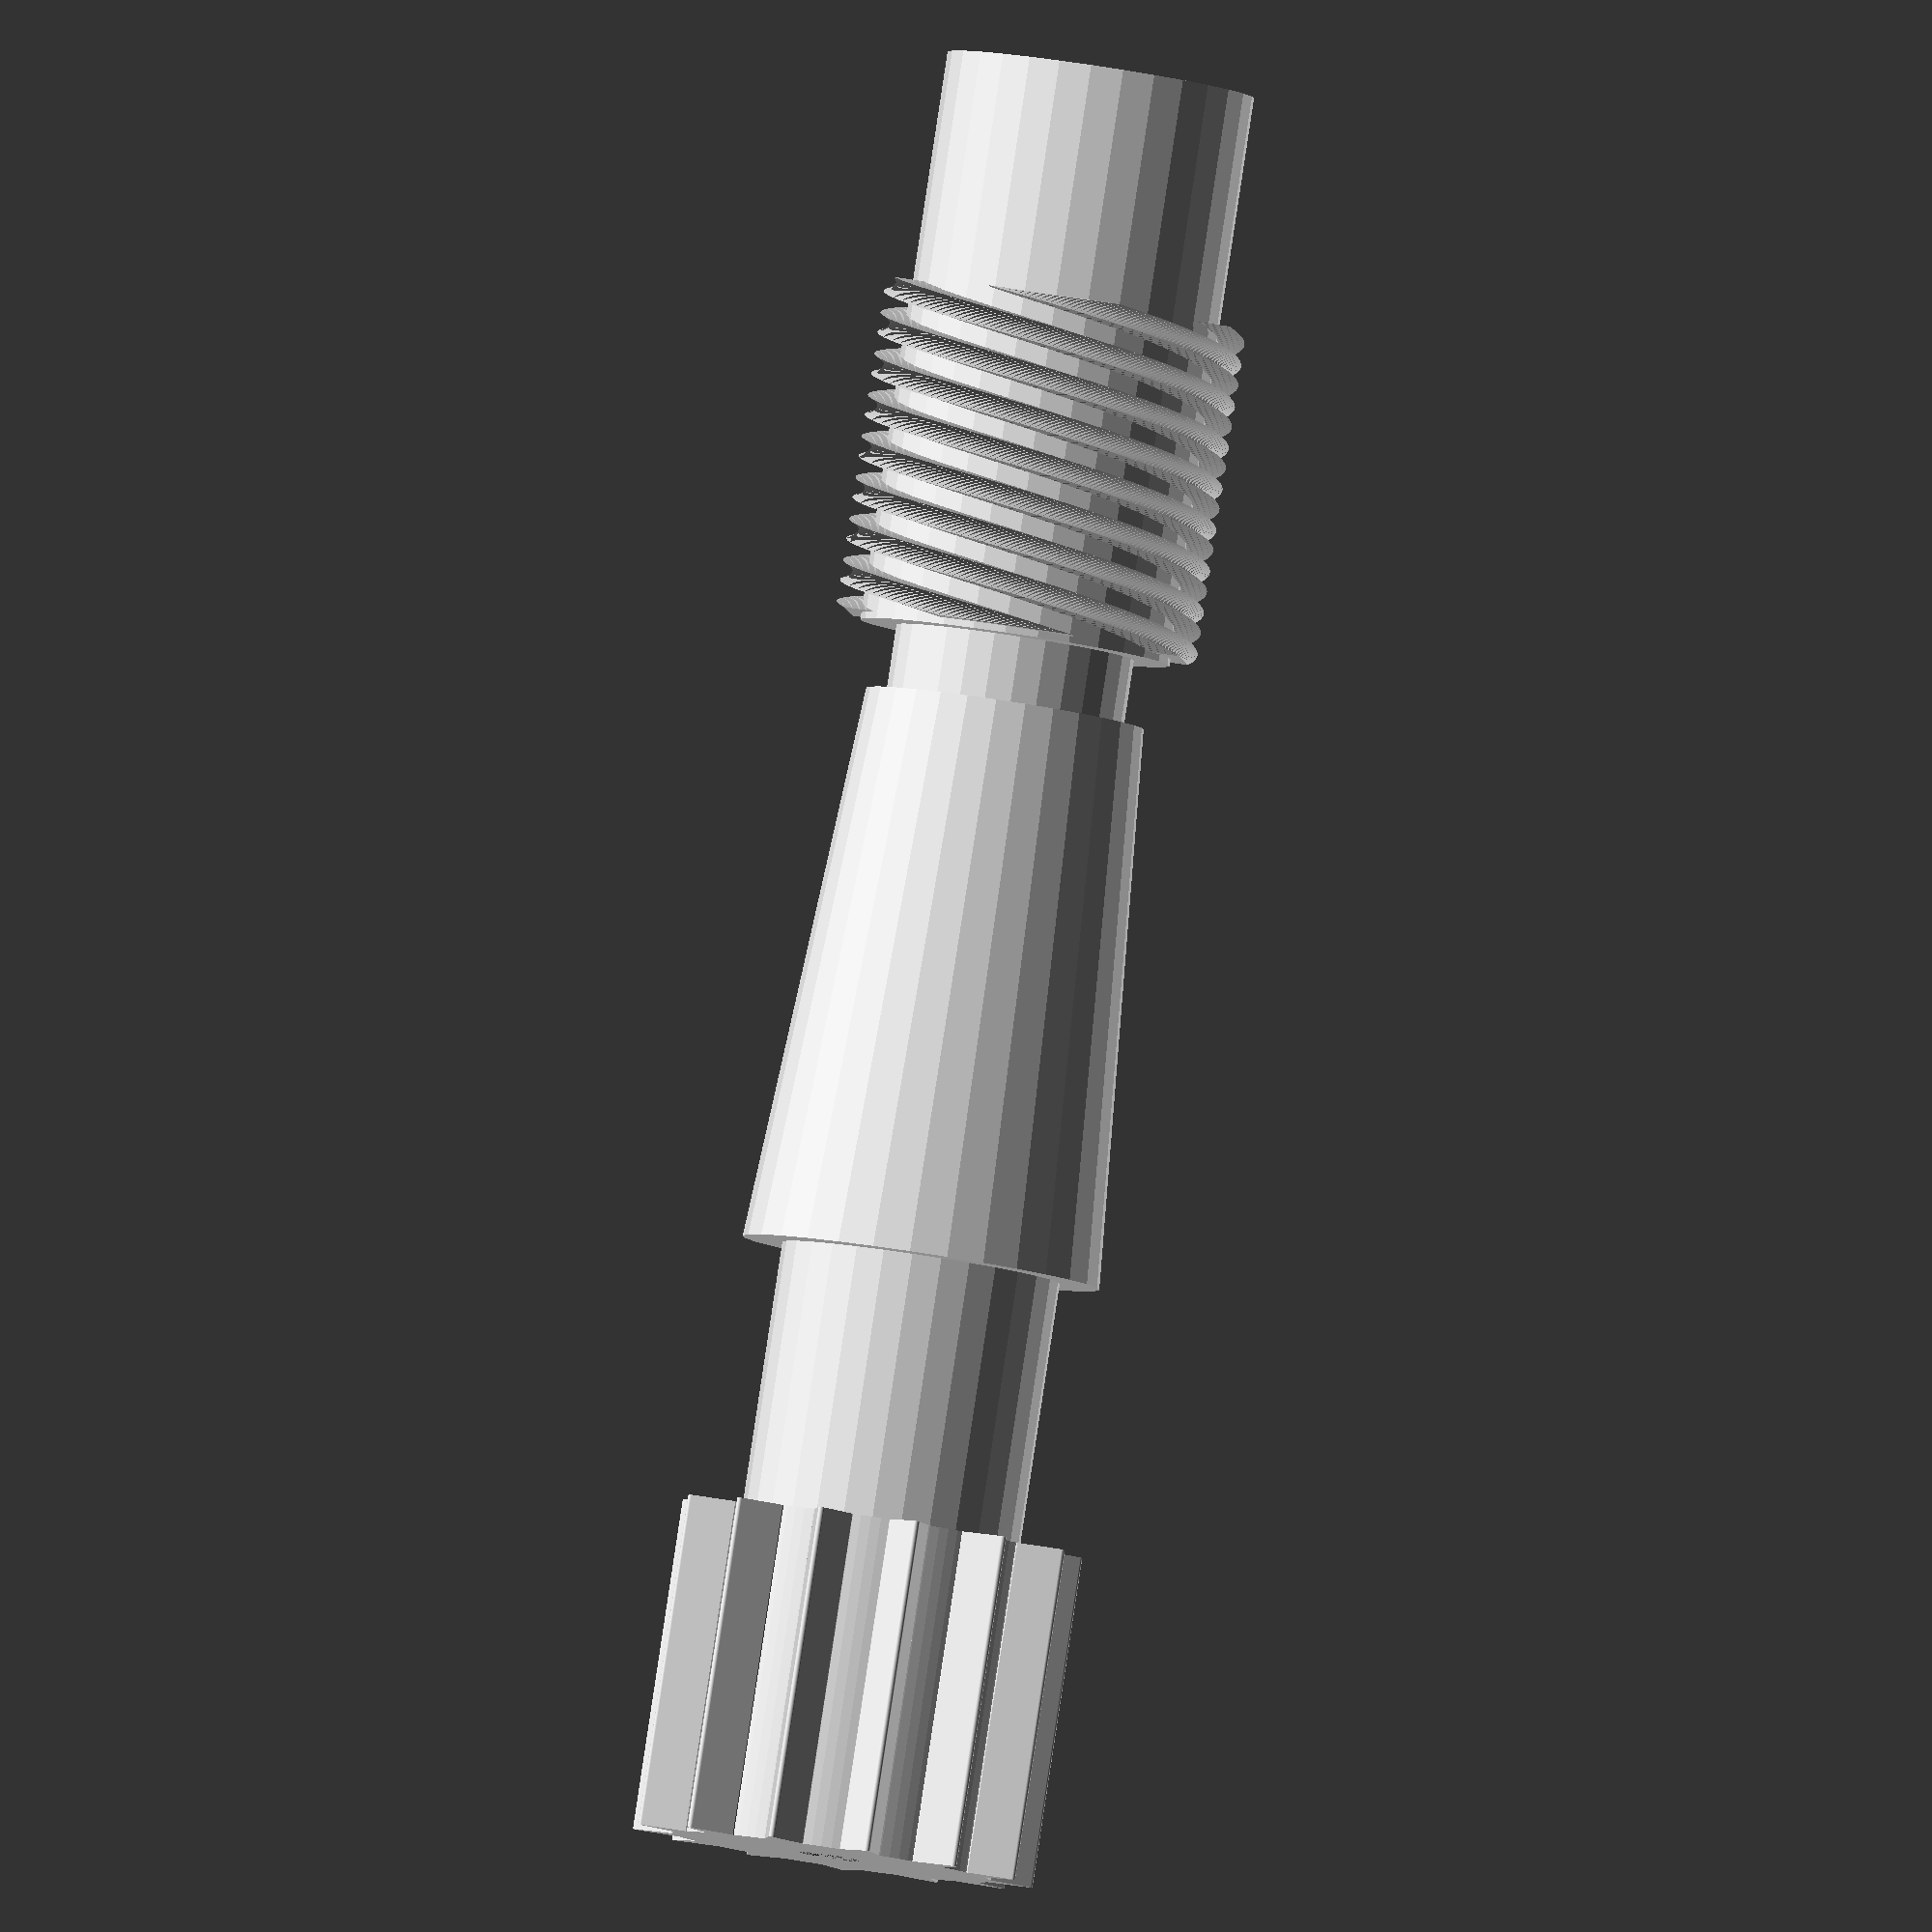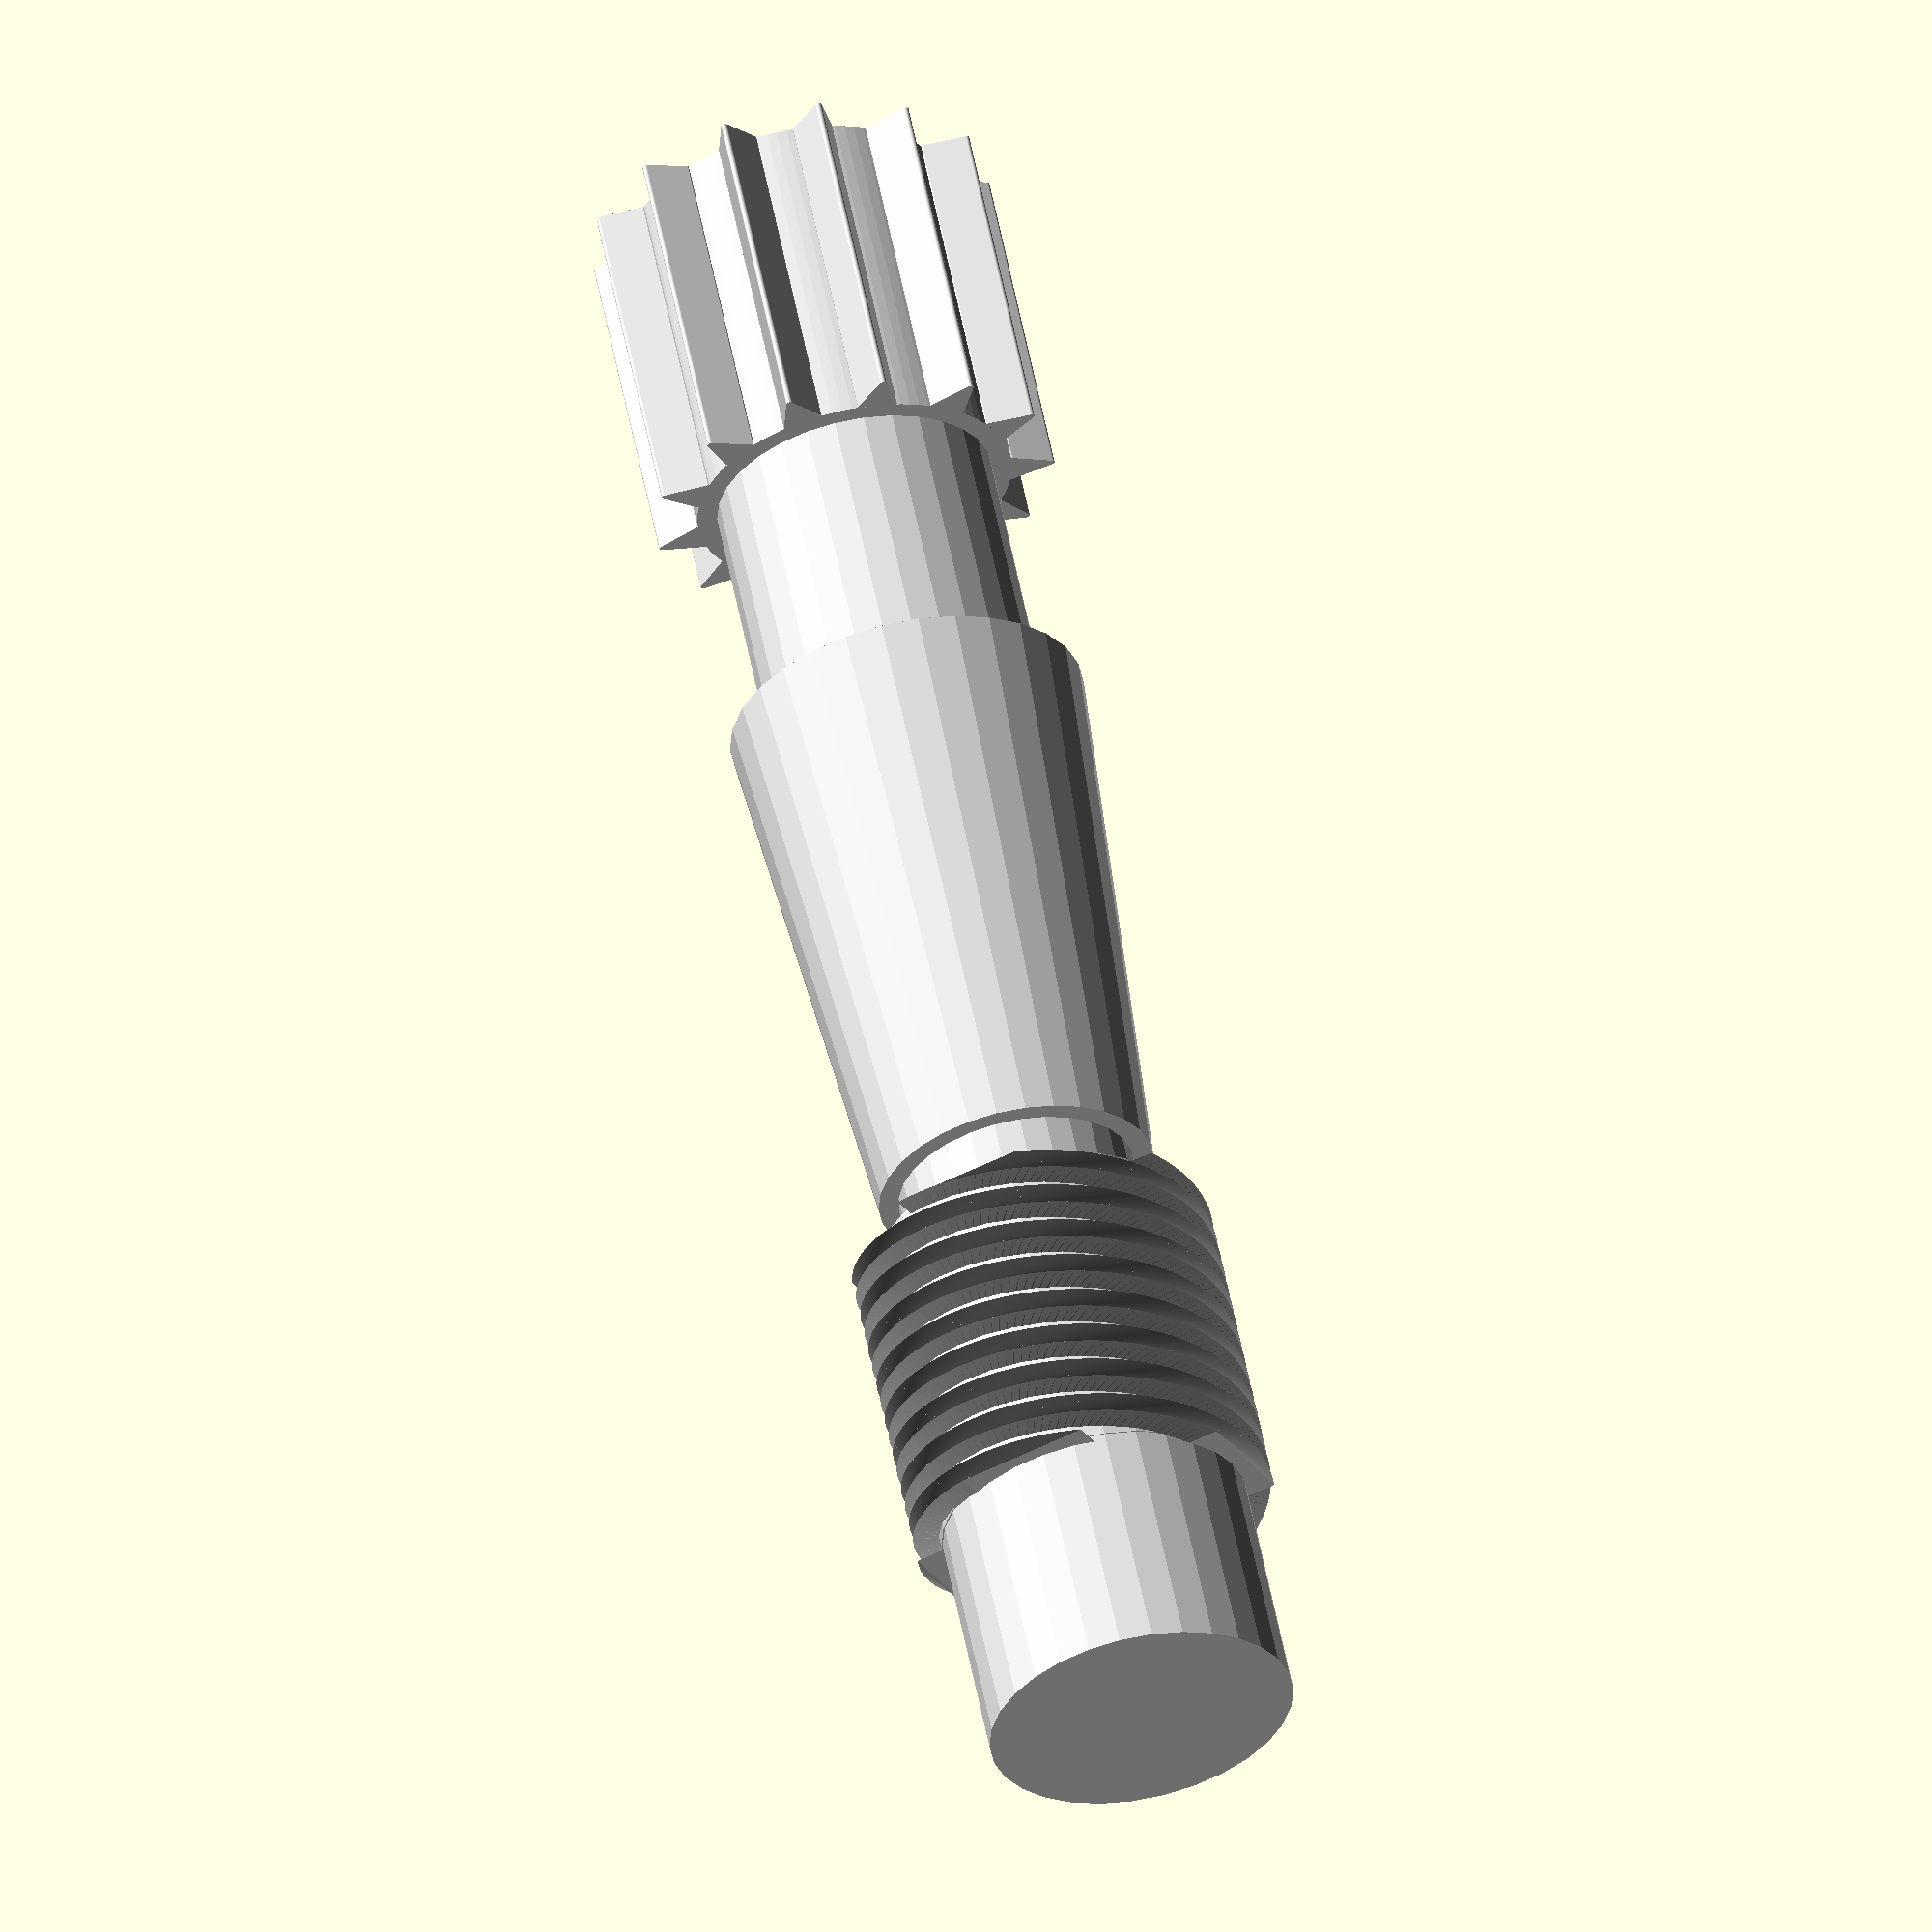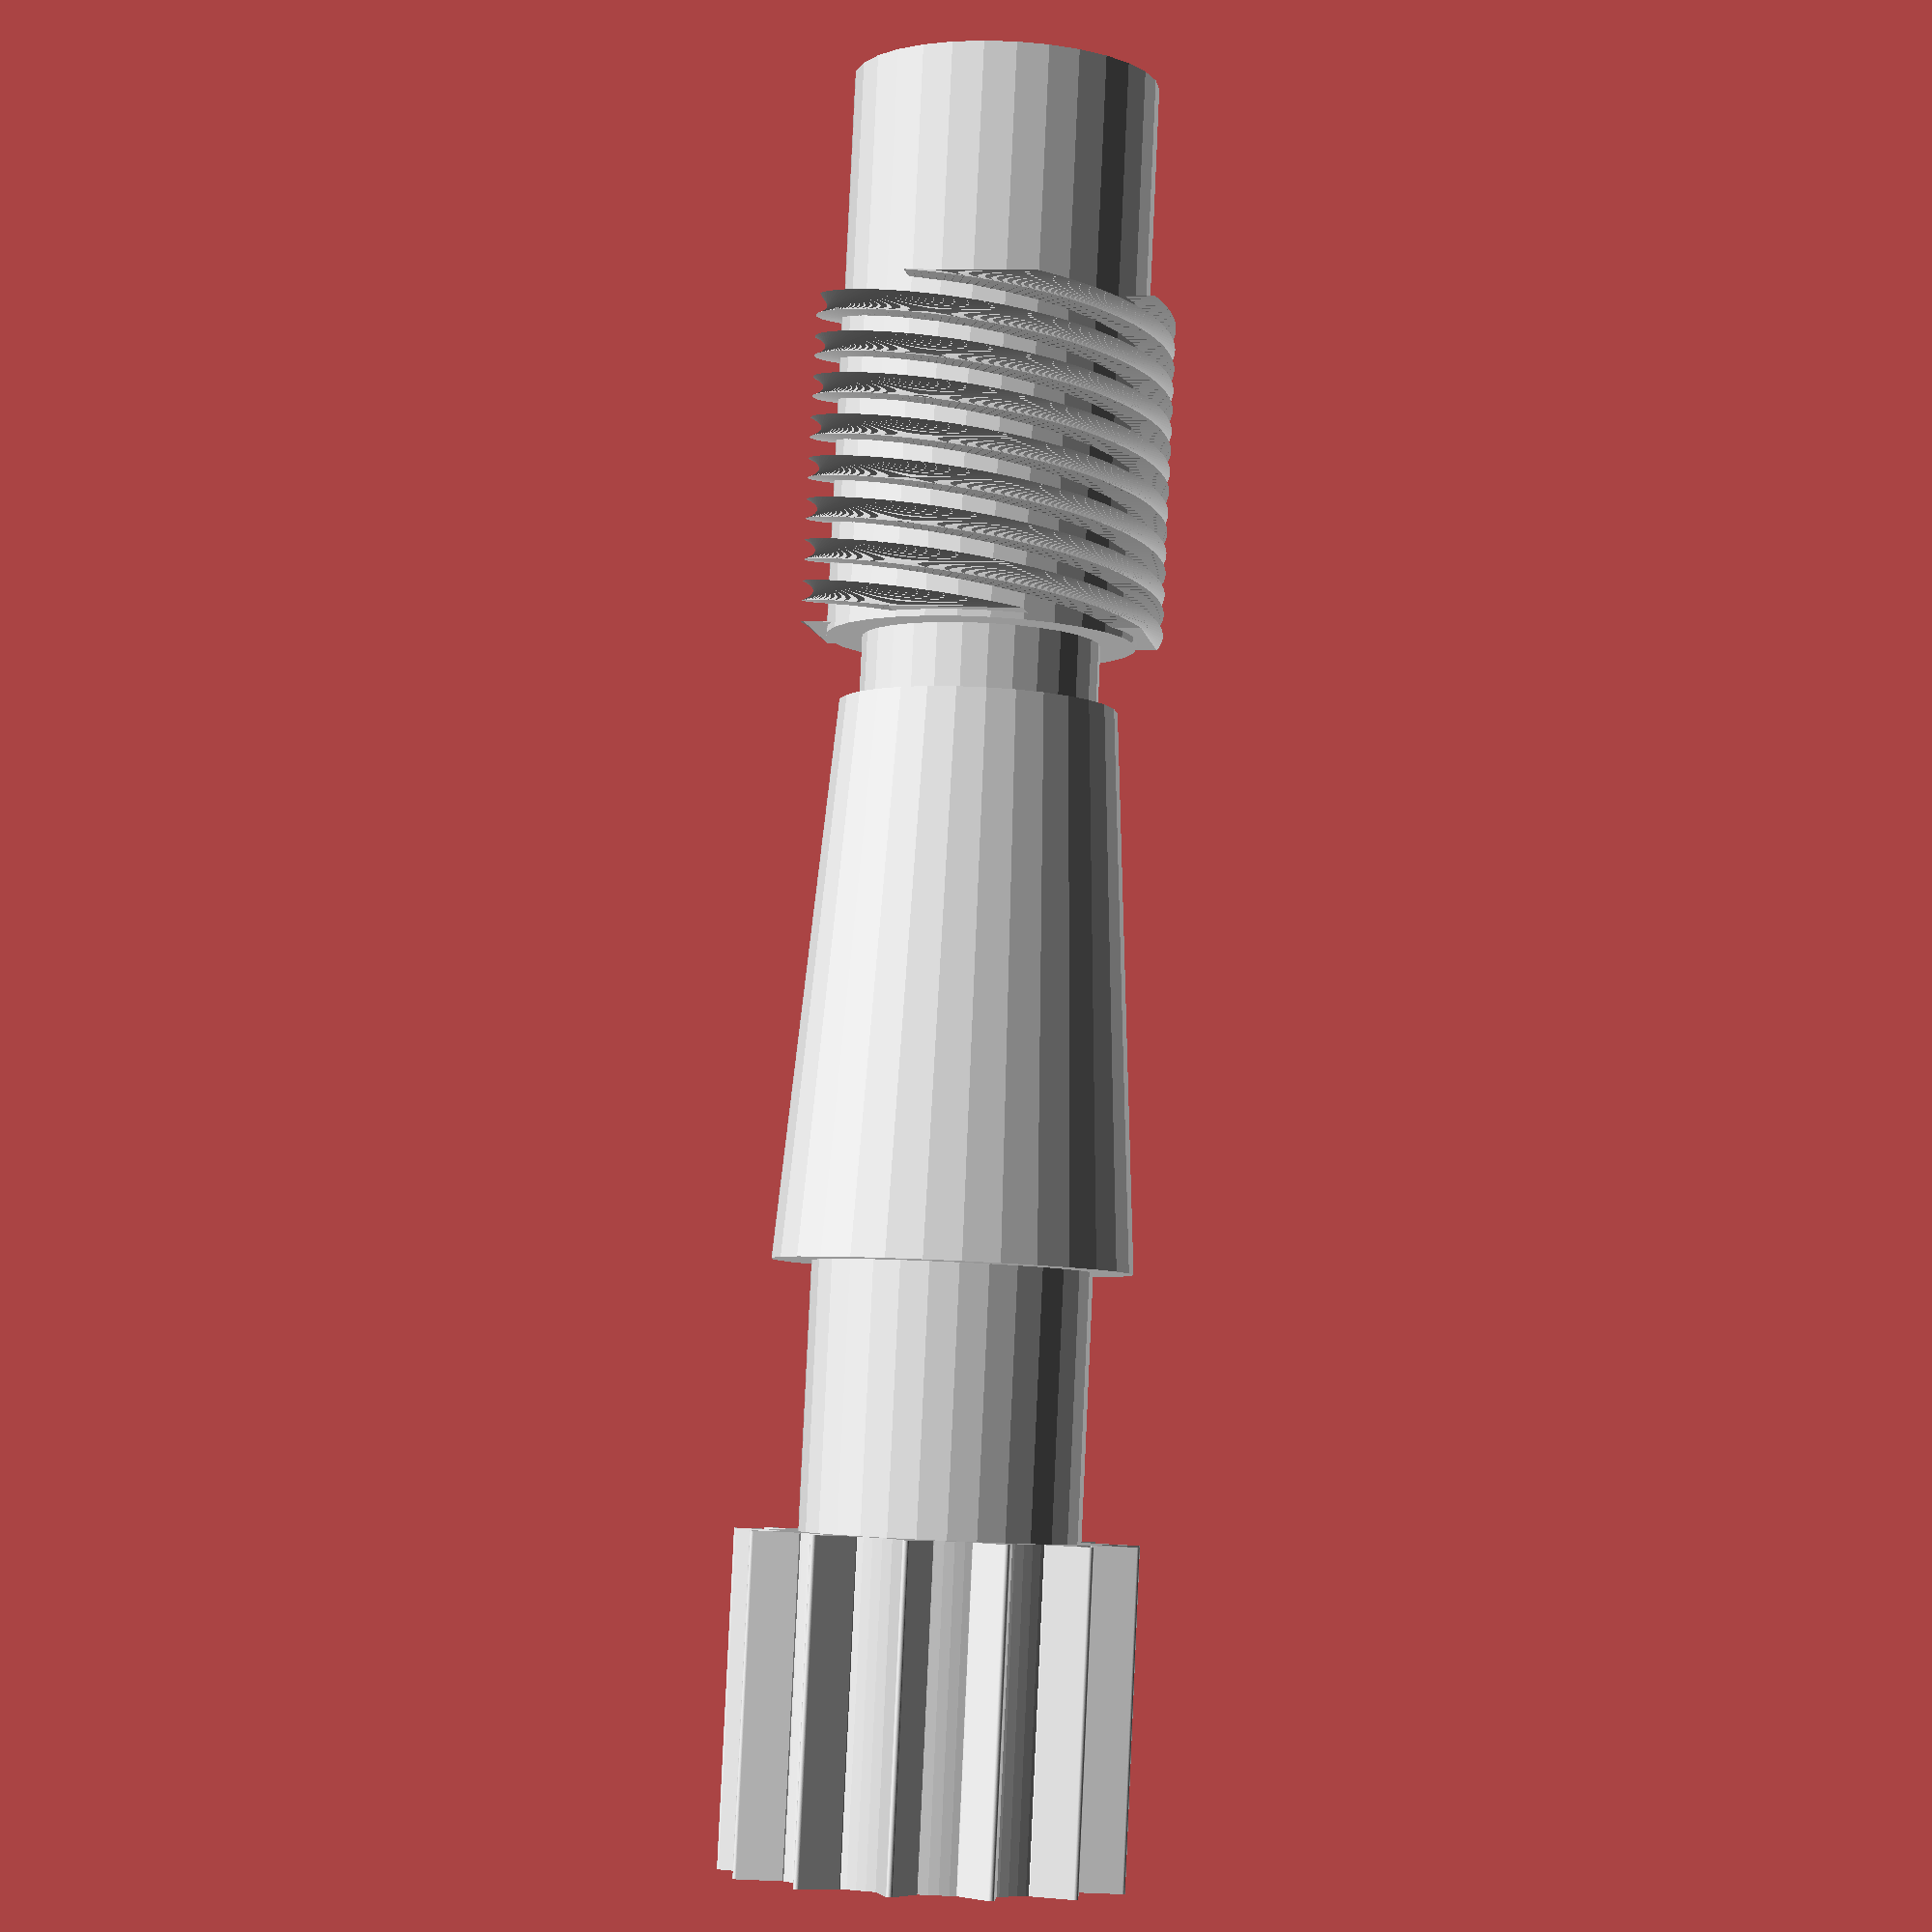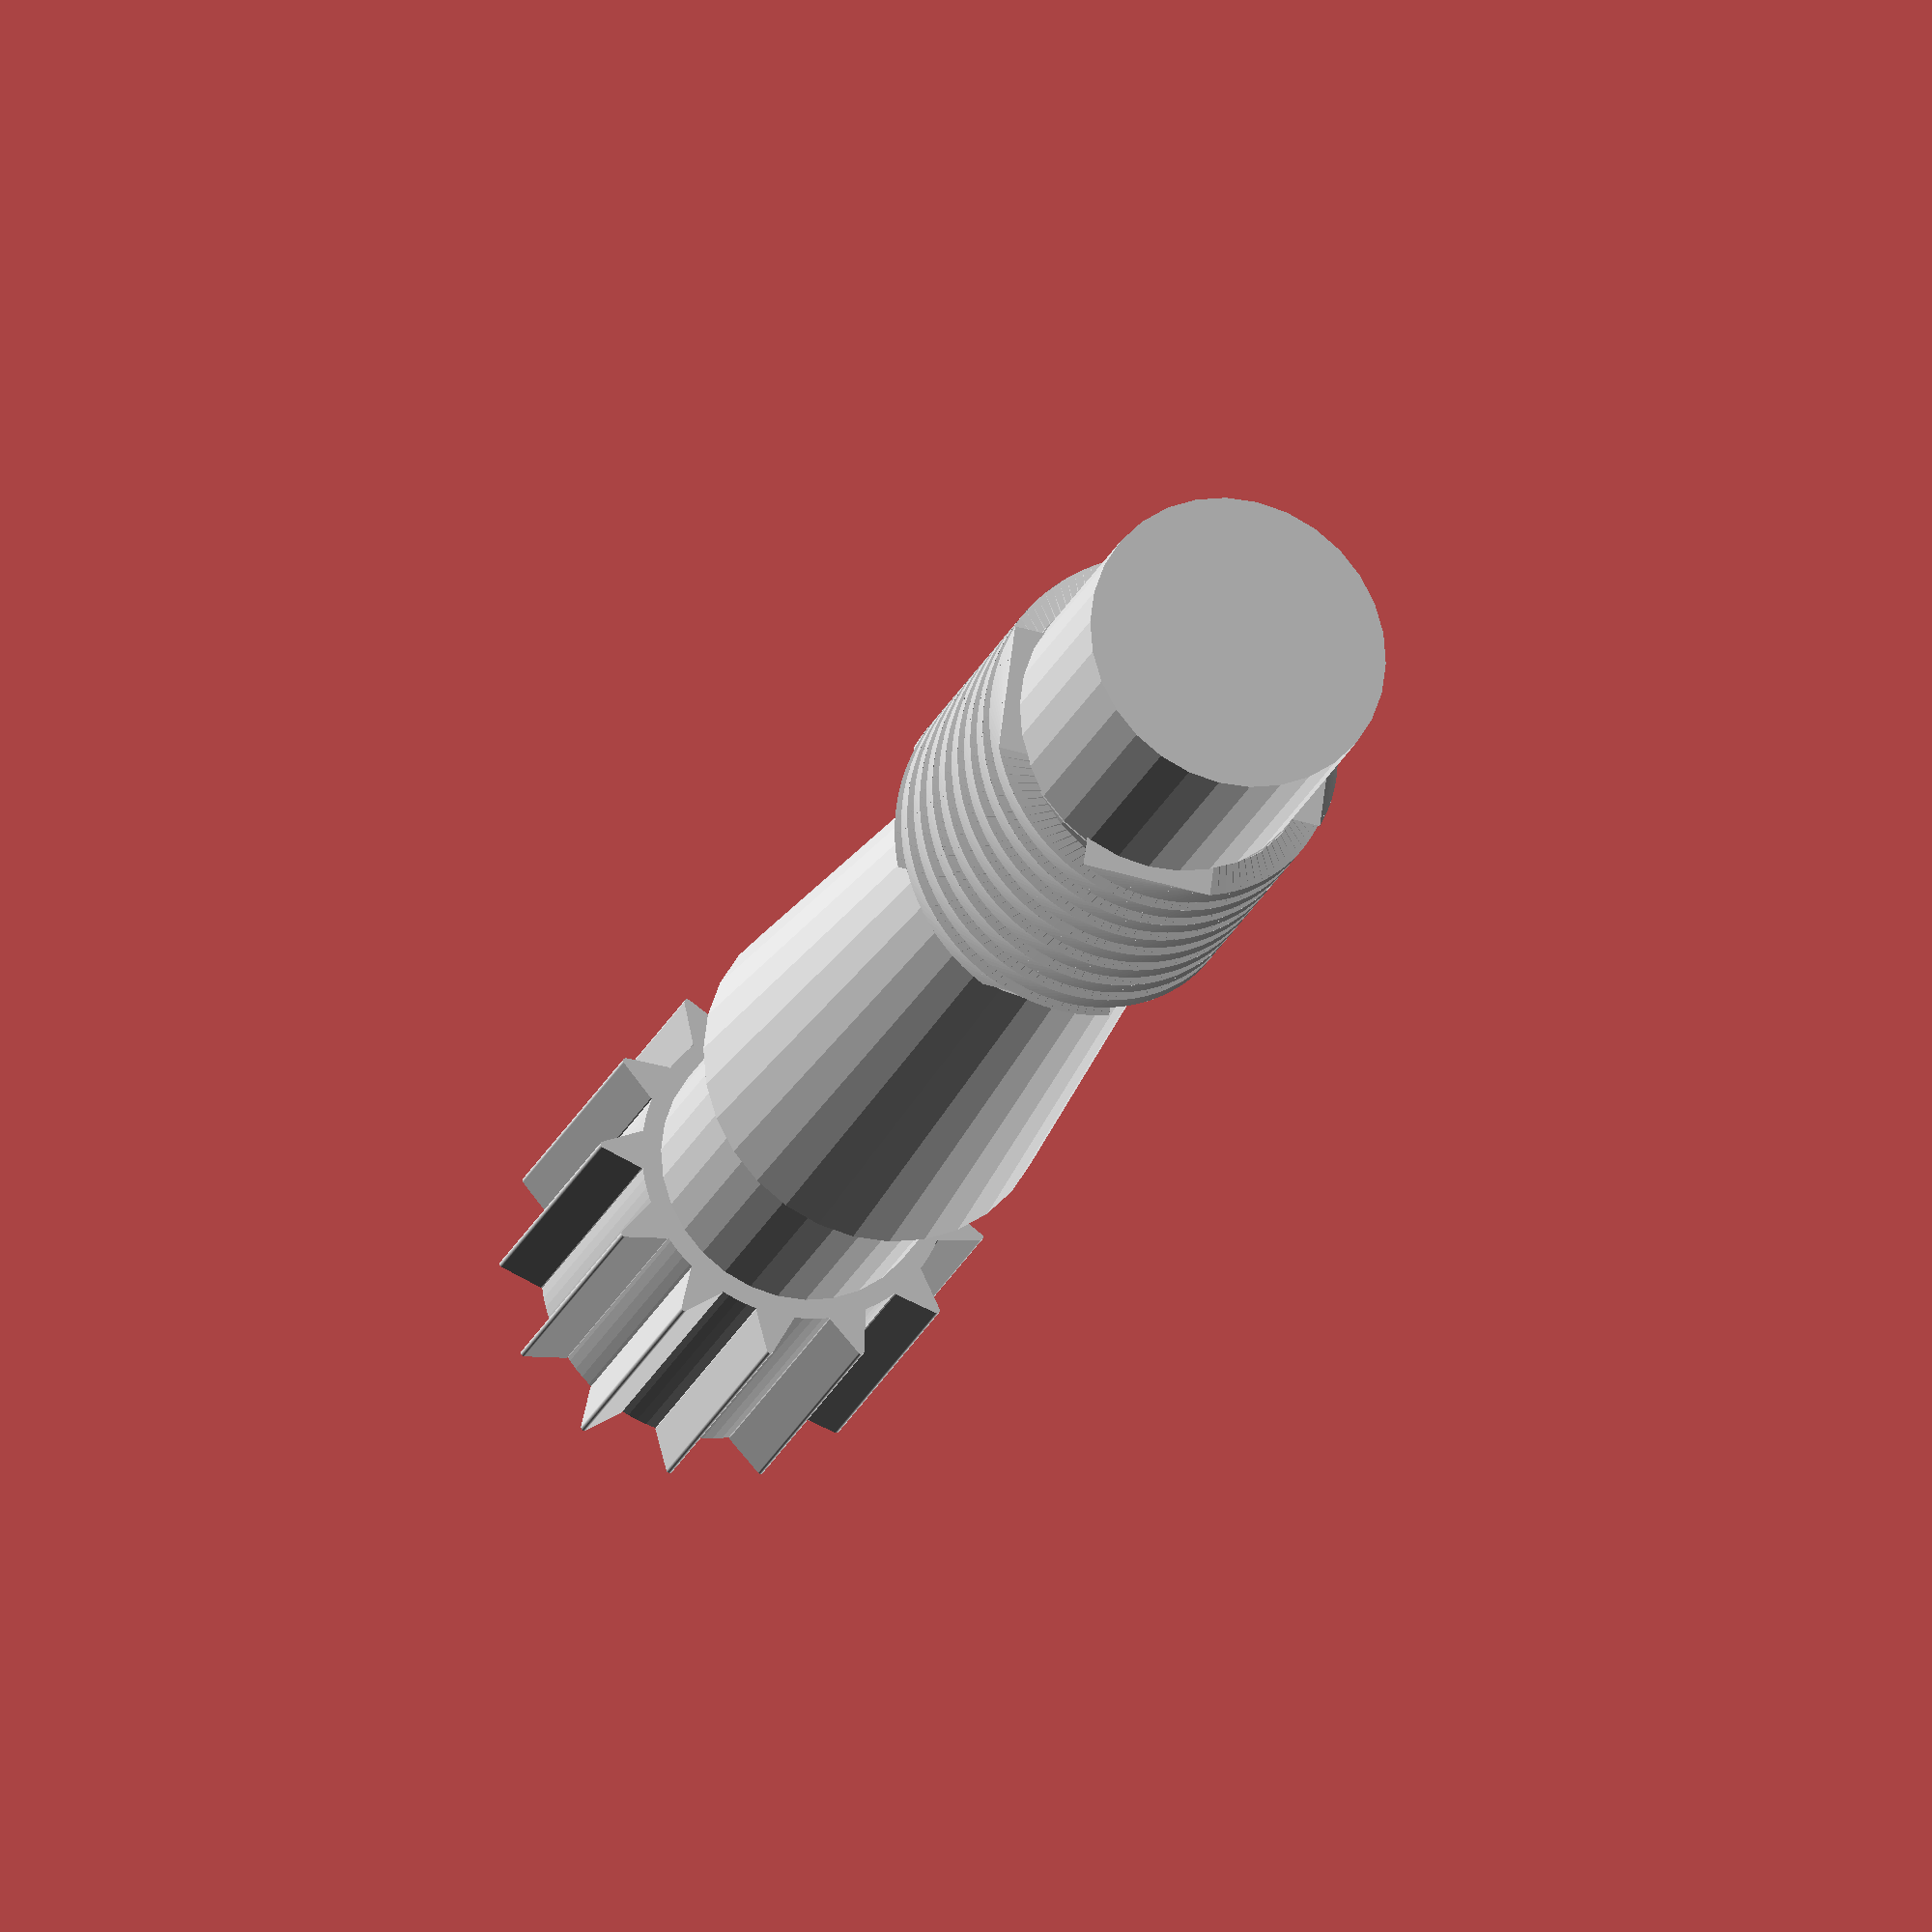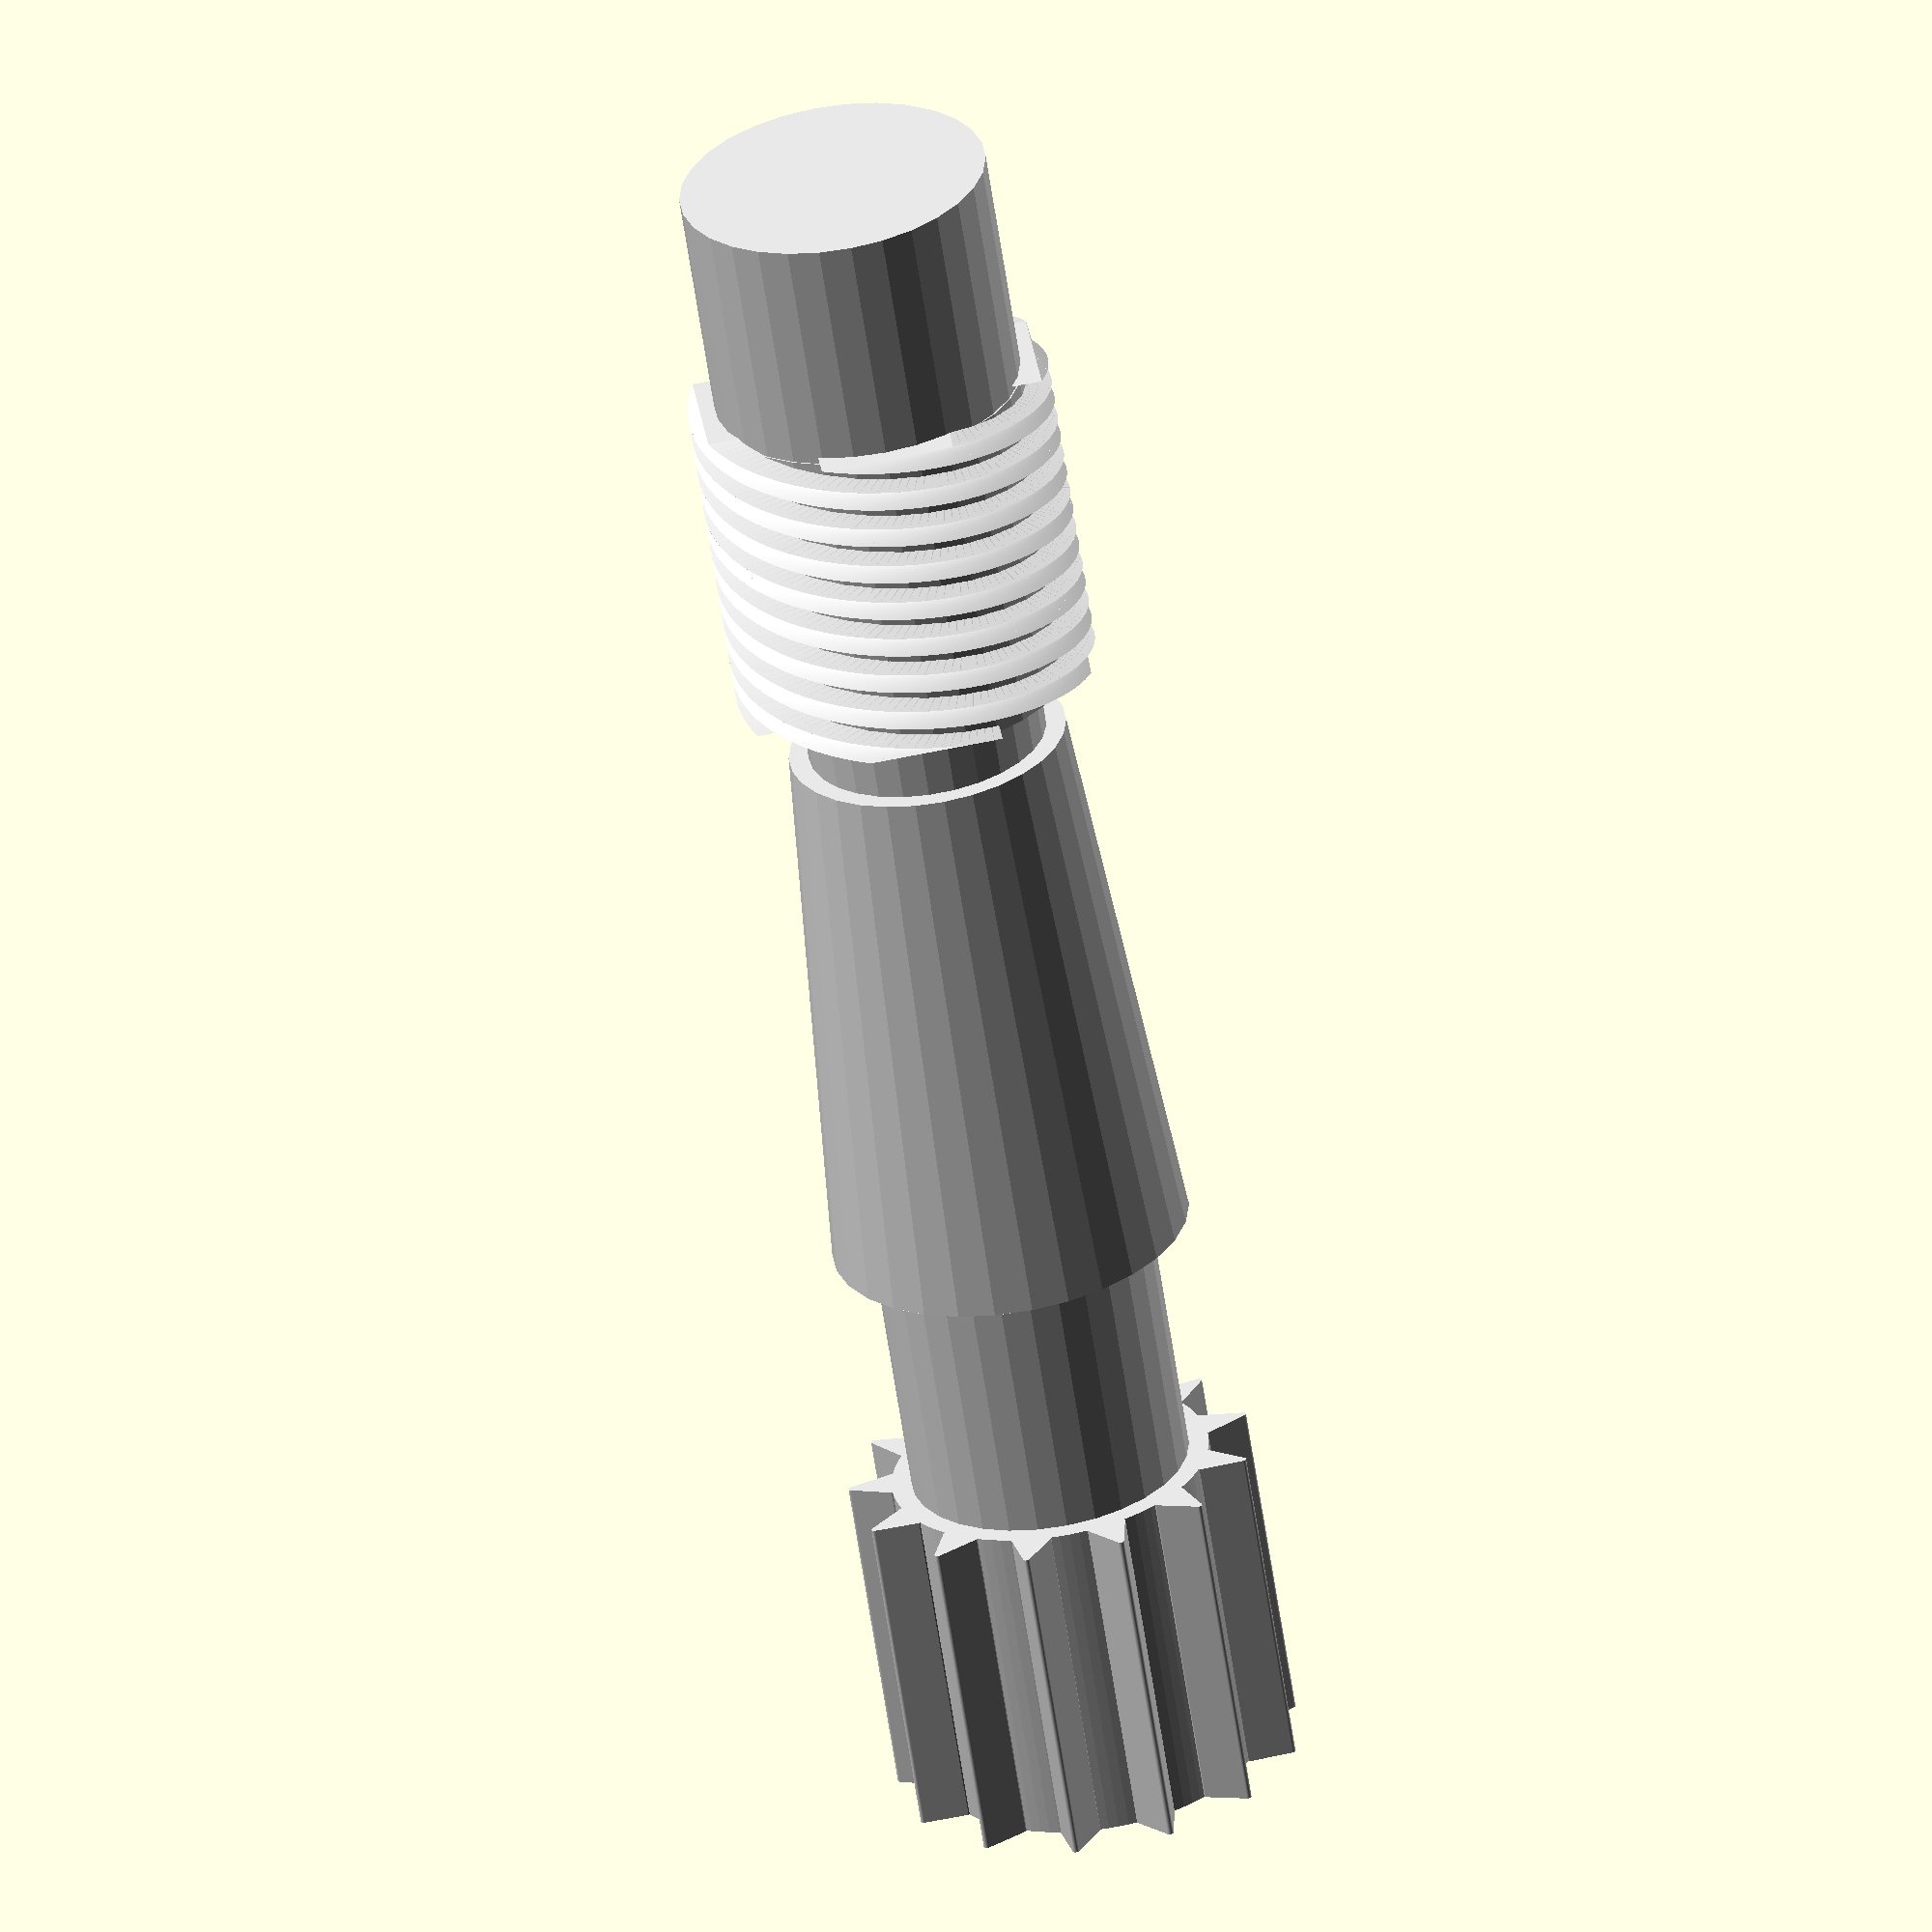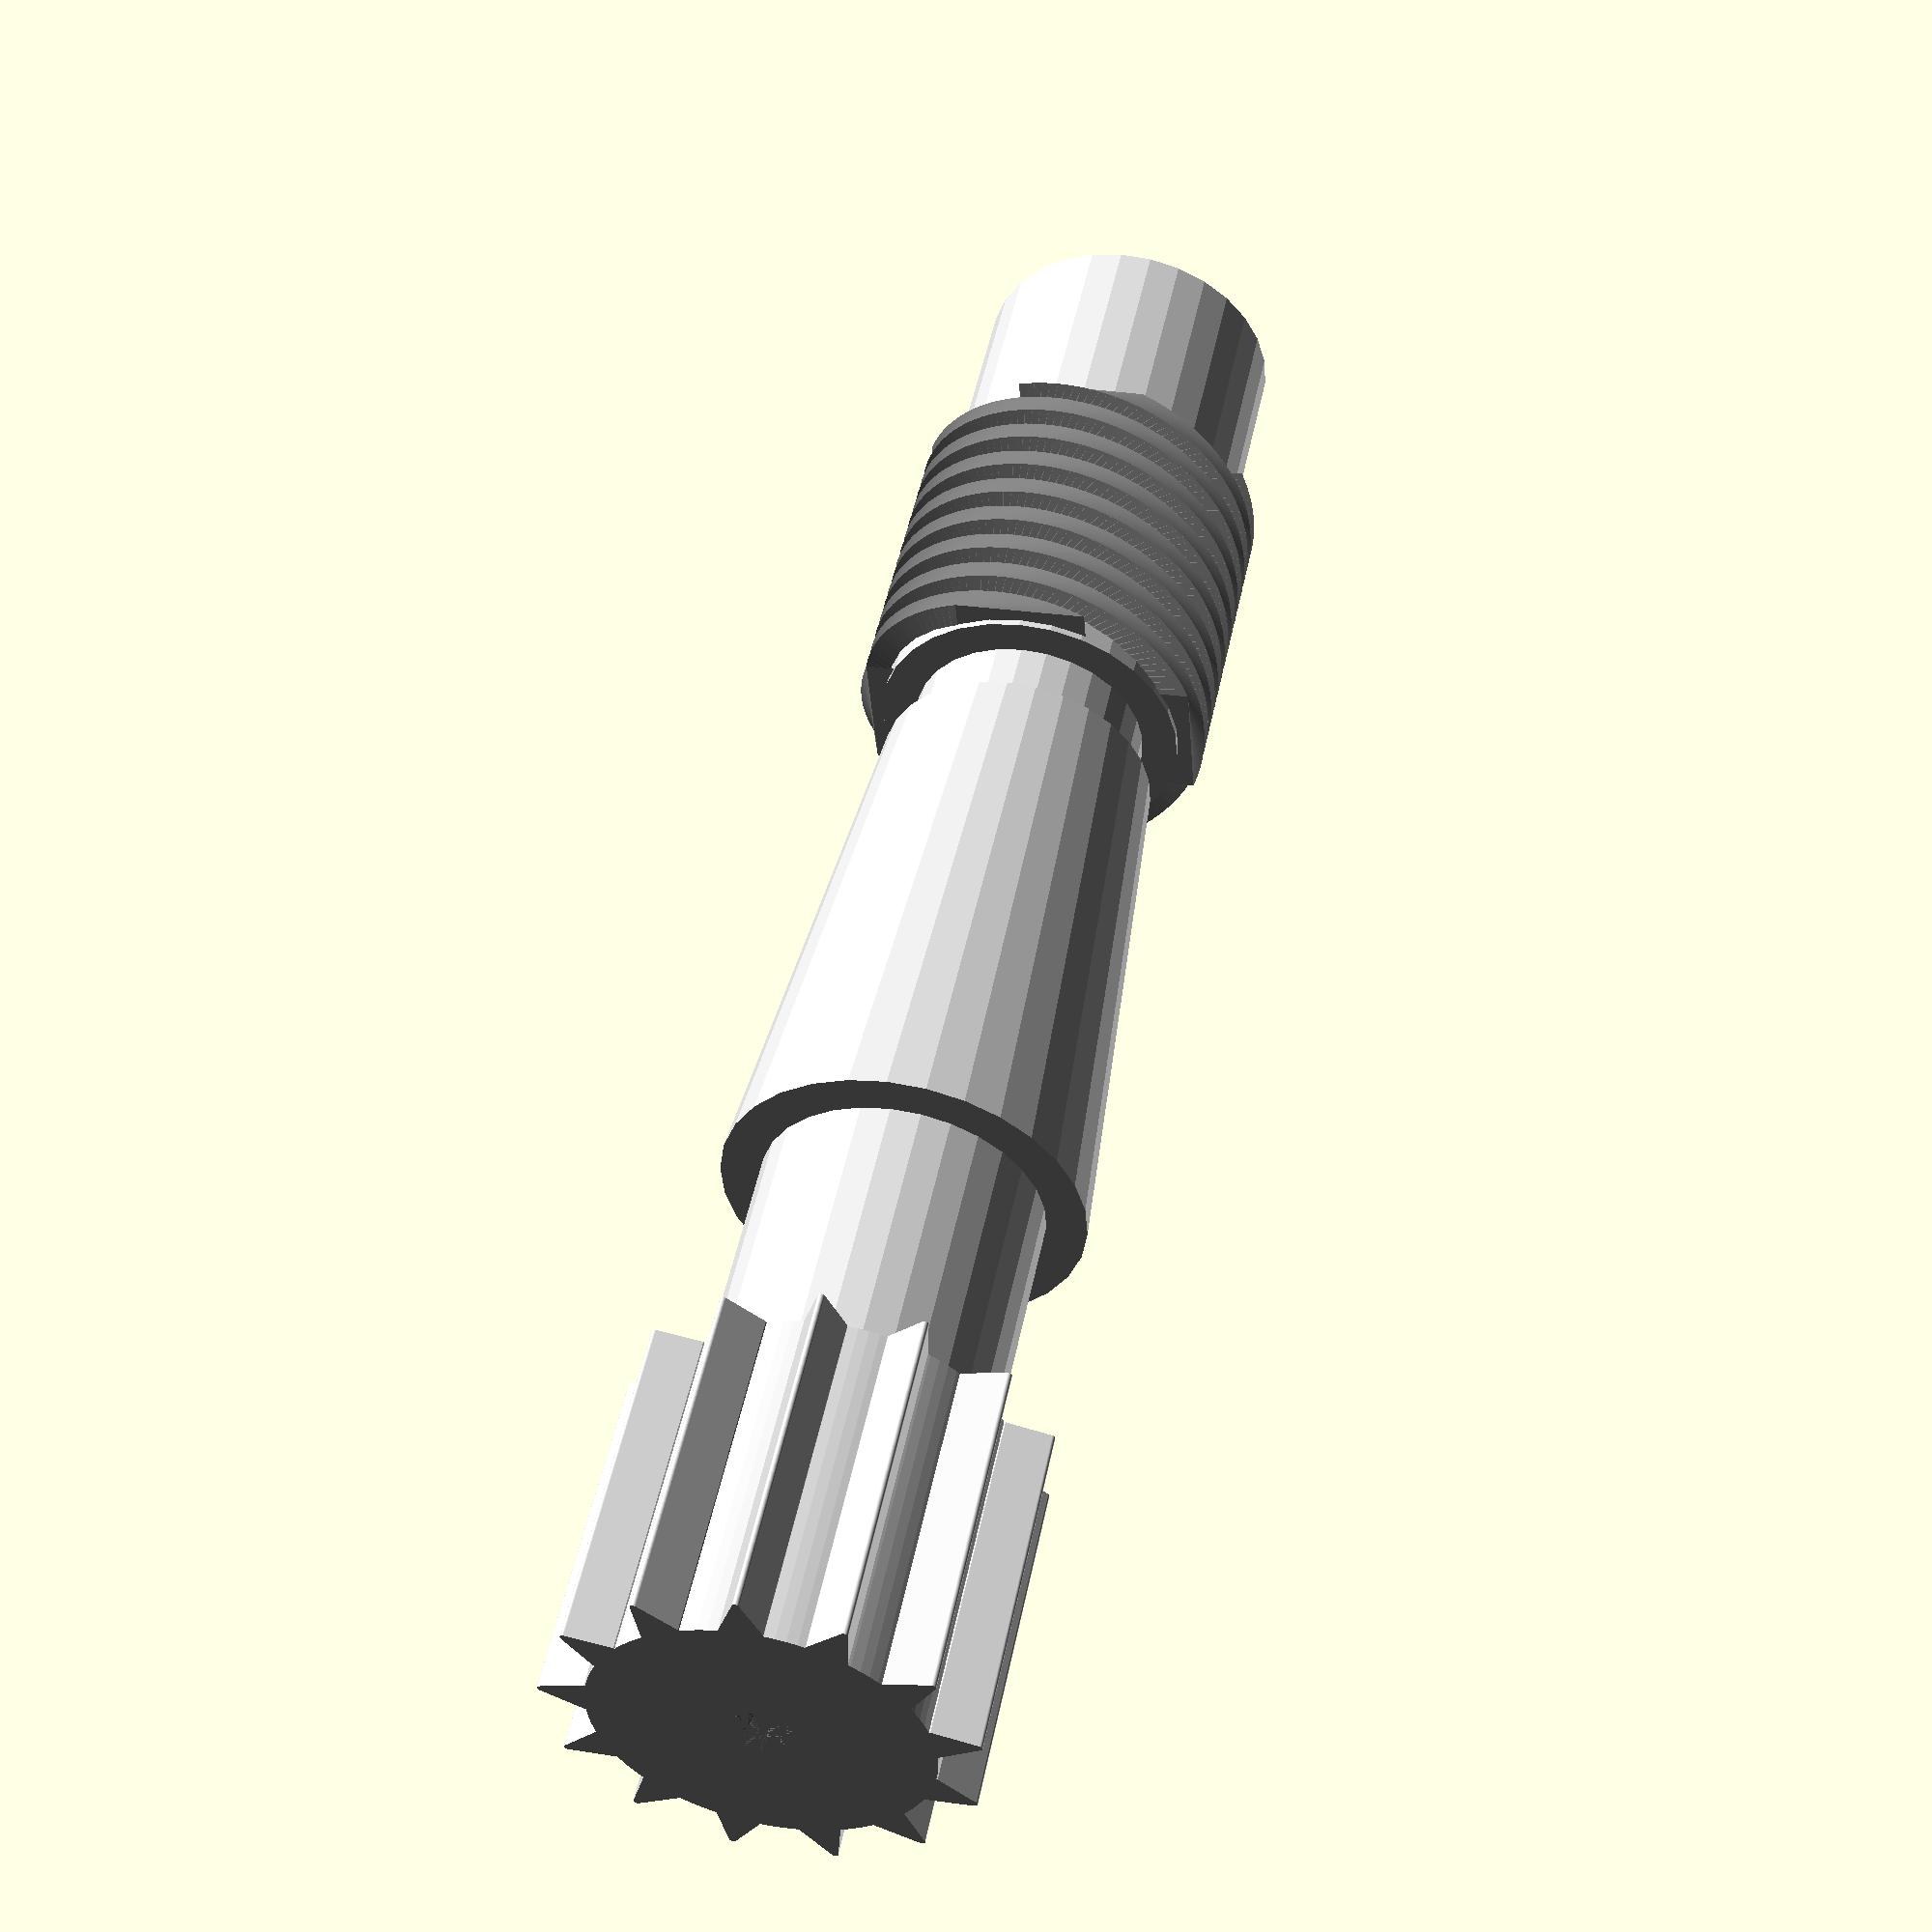
<openscad>
//Threading
// hRadius : radius of the stock cylinder
// hLength : length of the stock cylinder
// hTwist  : amount of twist (in degrees)
// hN      : number of sectors
// hGap    : size of clearance gap for sliding surfaces
module helicoid(hRadius,hLength,hTwist,hN,hGap)
{
 hSlices=10*hLength;
 linear_extrude(height=hLength,twist = hTwist,center=true,slices=hSlices)
 projection(cut=true)
 {
  for(i=[1:hN])
  {
   rotate(a=[0,0,(360*i)/hN])
    translate([-hGap,-hGap/2,-1])
     cube([hRadius+hGap,hGap,2]);    
  }
 }
}

//Gear
//n_teeth: No. of tooth
//d_gear: Diameter of Gear
//h_gear: Height of Gear
//w_teeth: Wtdth of teeth
//l_teeth: Height of teeth


module Gear( n_teeth,d_gear,h_gear,w_teeth,l_teeth ) {
    union()
  {
    cylinder(d=d_gear,h=h_gear,$fn=100);
     for(i=[0:n_teeth-1])
      {
        rotate([0,0,i*(360/n_teeth)]) 
        translate([d_gear/2,0,0]) 
       hull(){ 
            translate([l_teeth,0,0]) 
           cylinder(d=0.5,h=h_gear,$fn=100);
            translate([-0.1,-w_teeth/2,0]) 
           cube([0.1,w_teeth,h_gear]);
            }
        } 
    }
}


rotate([90,0,0])

 difference()
 {
   color("Gainsboro")
   union()
  {  
   translate([0,0,87])  
   cylinder(5,18/2,18/2);
   
       //gear section
     Gear(13,24,25,3,3);
     
      translate([0,0,25])
     cylinder(20,21/2,21/2);
   
   //tapered part
      translate([0,0,45])
      cylinder(42,27/2,21/2);
    
   //BSW
     translate([0,0,92])
     cylinder(25,23.4/2,23.4/2);
      translate([0,0,105])
      helicoid(25.4/2,25,2*360,4,10);
   
   //CD
     translate([0,0,117])
     cylinder(18,23.2/2,23.2/2);
   }
   color("DimGrey")
   cylinder(4,2.5,0);
  }
 

</openscad>
<views>
elev=295.9 azim=112.4 roll=99.3 proj=o view=wireframe
elev=206.4 azim=167.5 roll=154.3 proj=o view=wireframe
elev=168.9 azim=16.8 roll=260.8 proj=p view=solid
elev=225.4 azim=247.8 roll=289.0 proj=o view=wireframe
elev=281.6 azim=129.1 roll=79.0 proj=o view=solid
elev=331.1 azim=249.4 roll=282.4 proj=p view=wireframe
</views>
